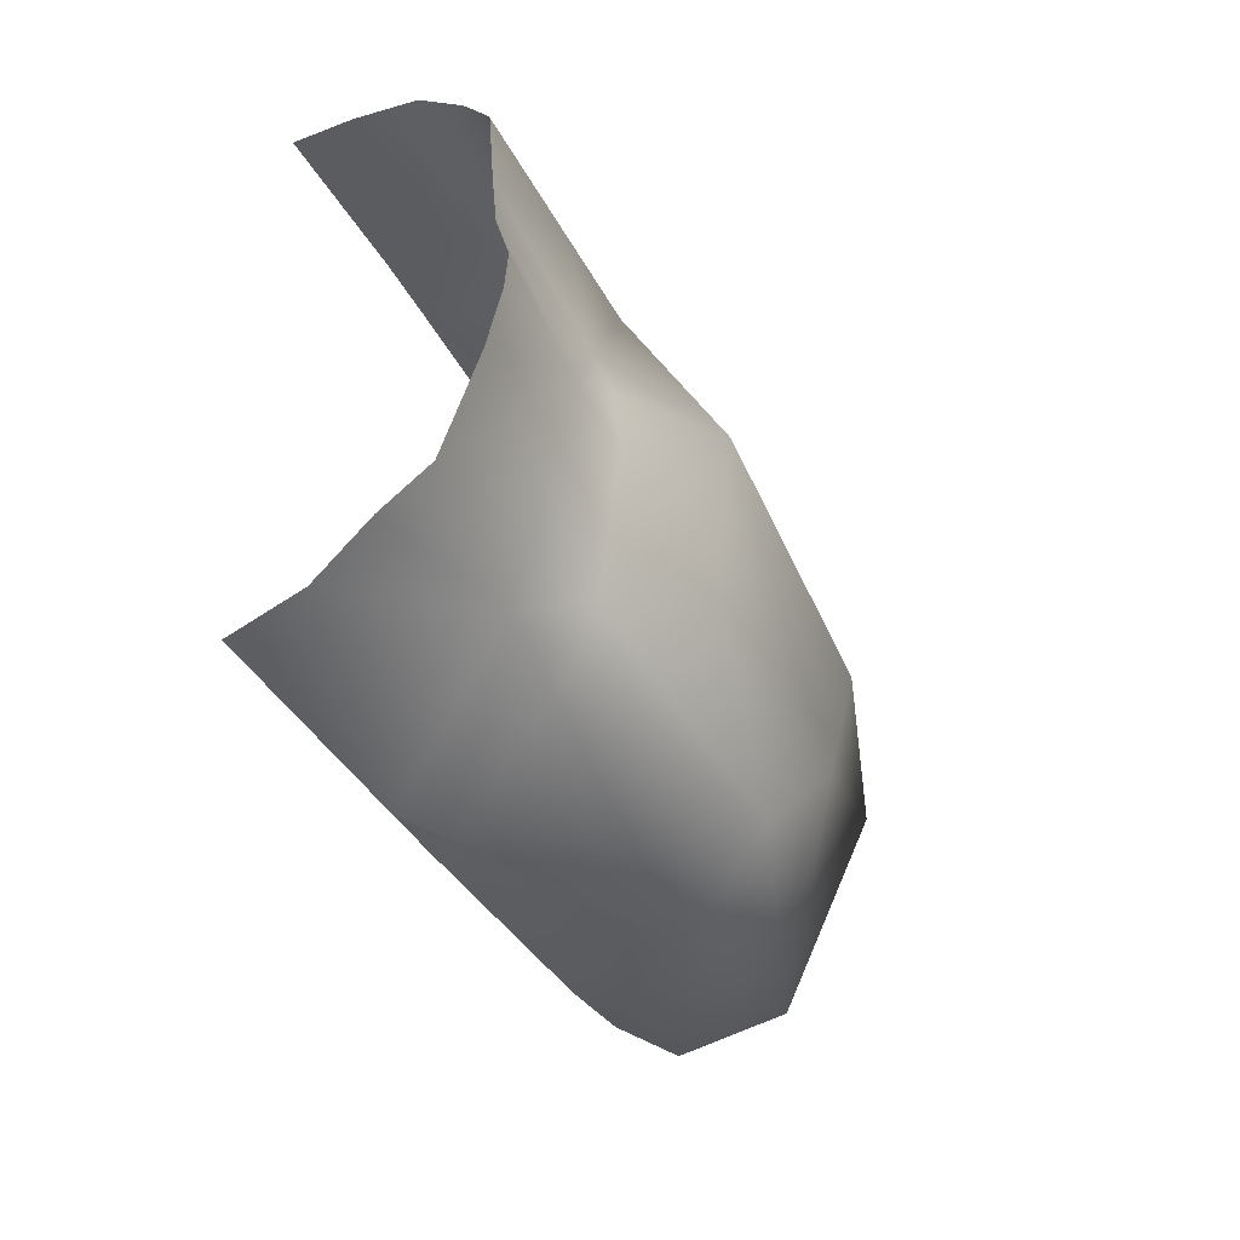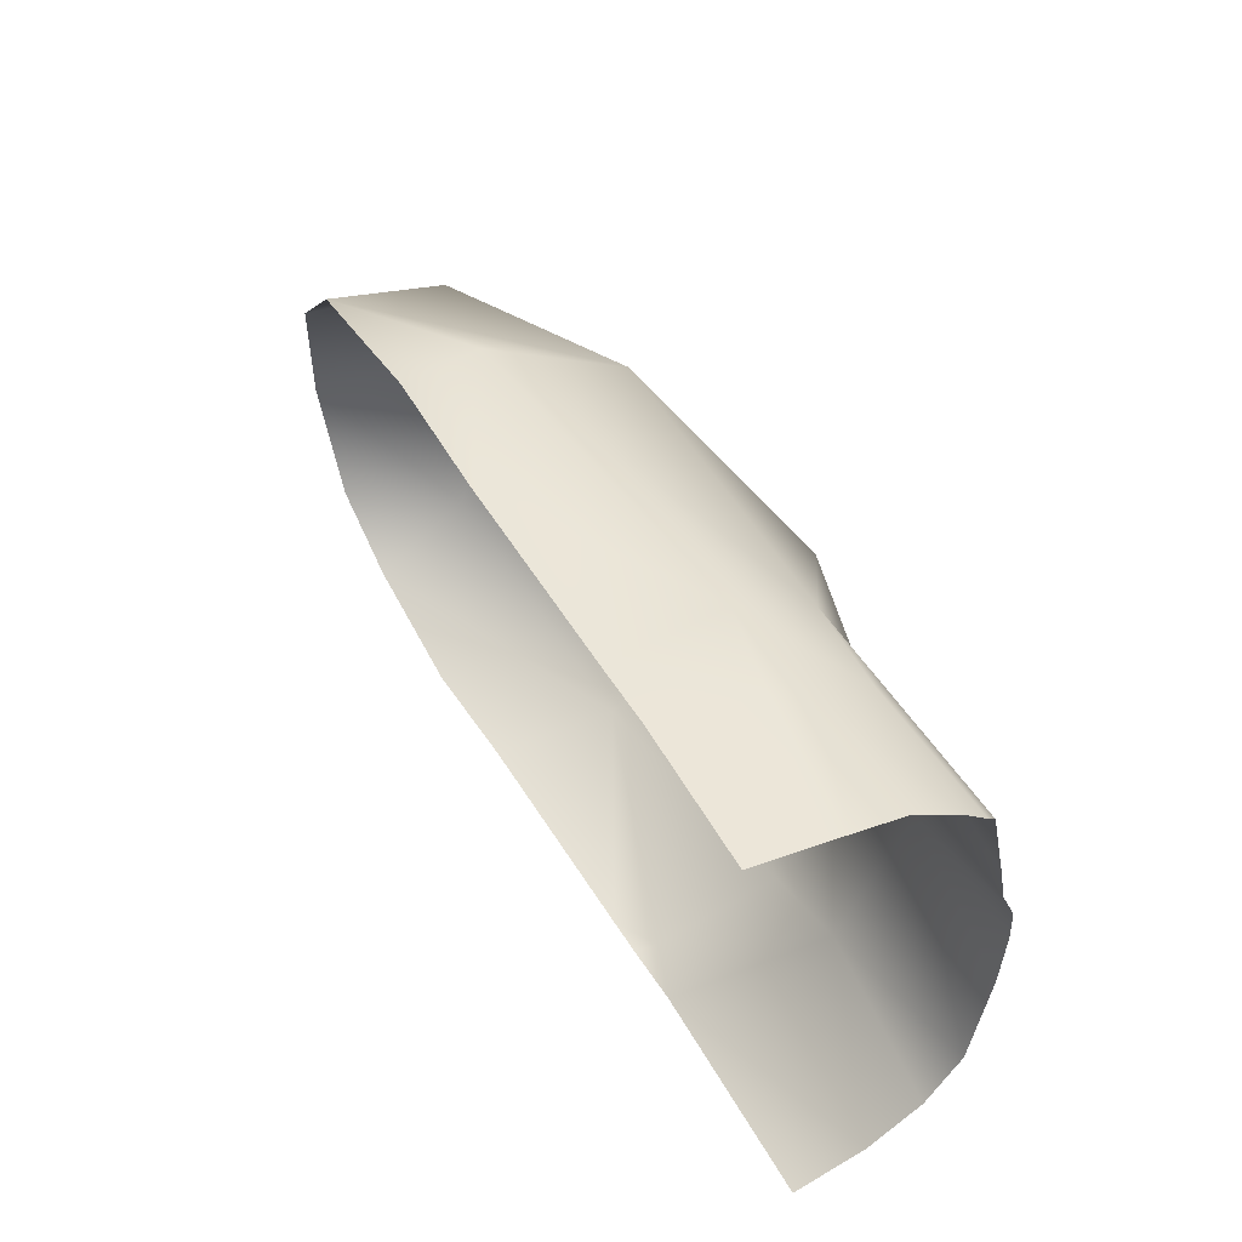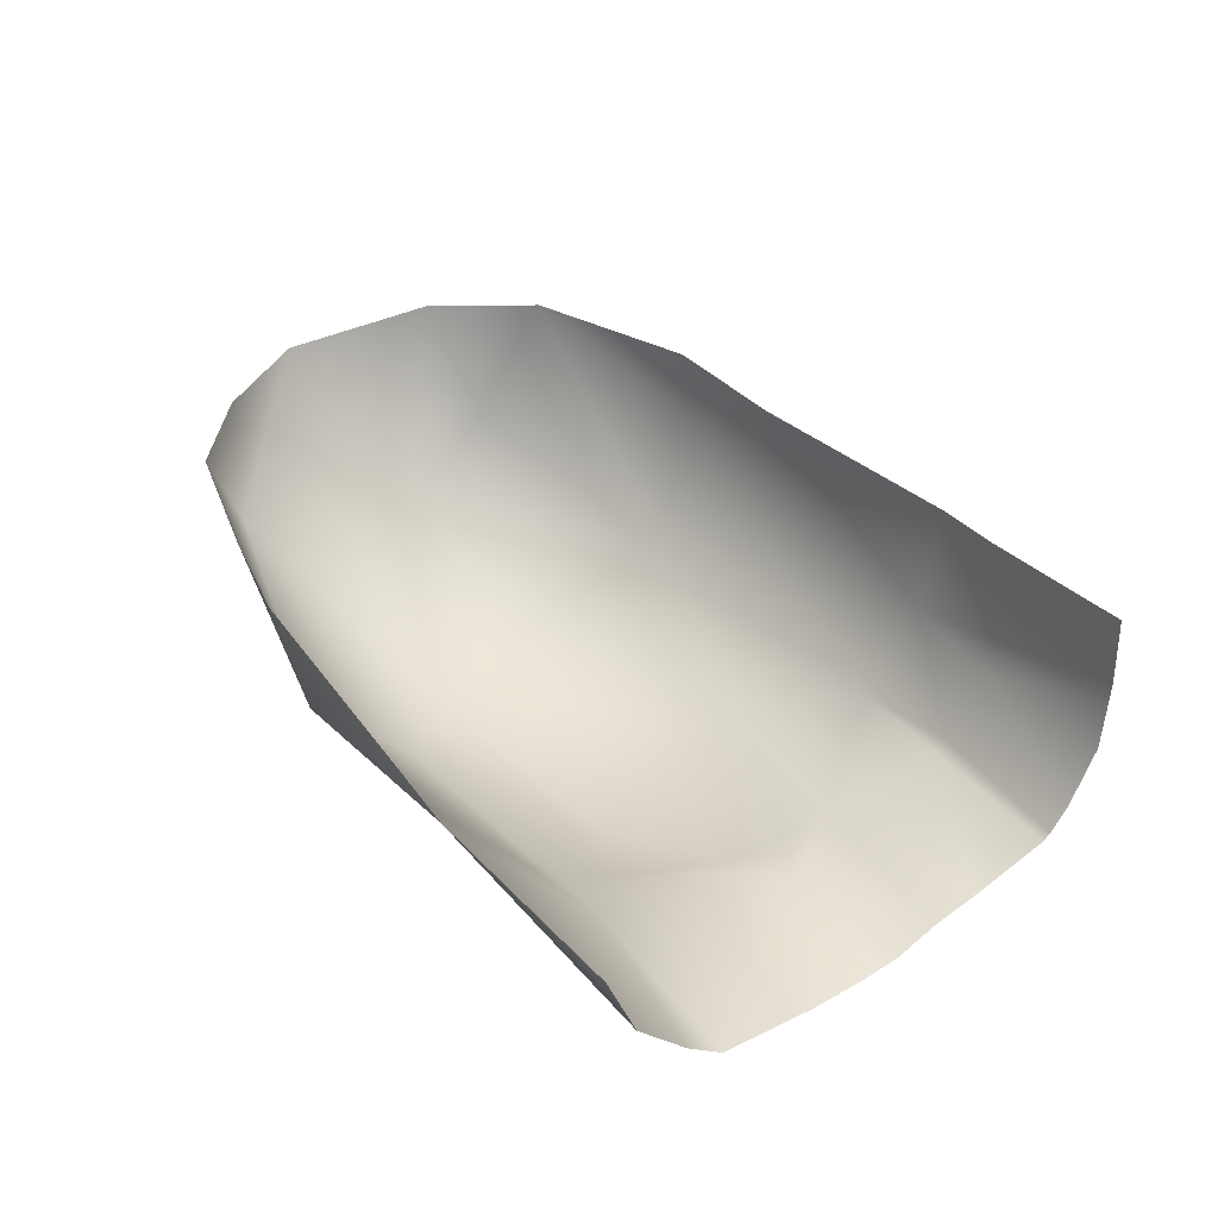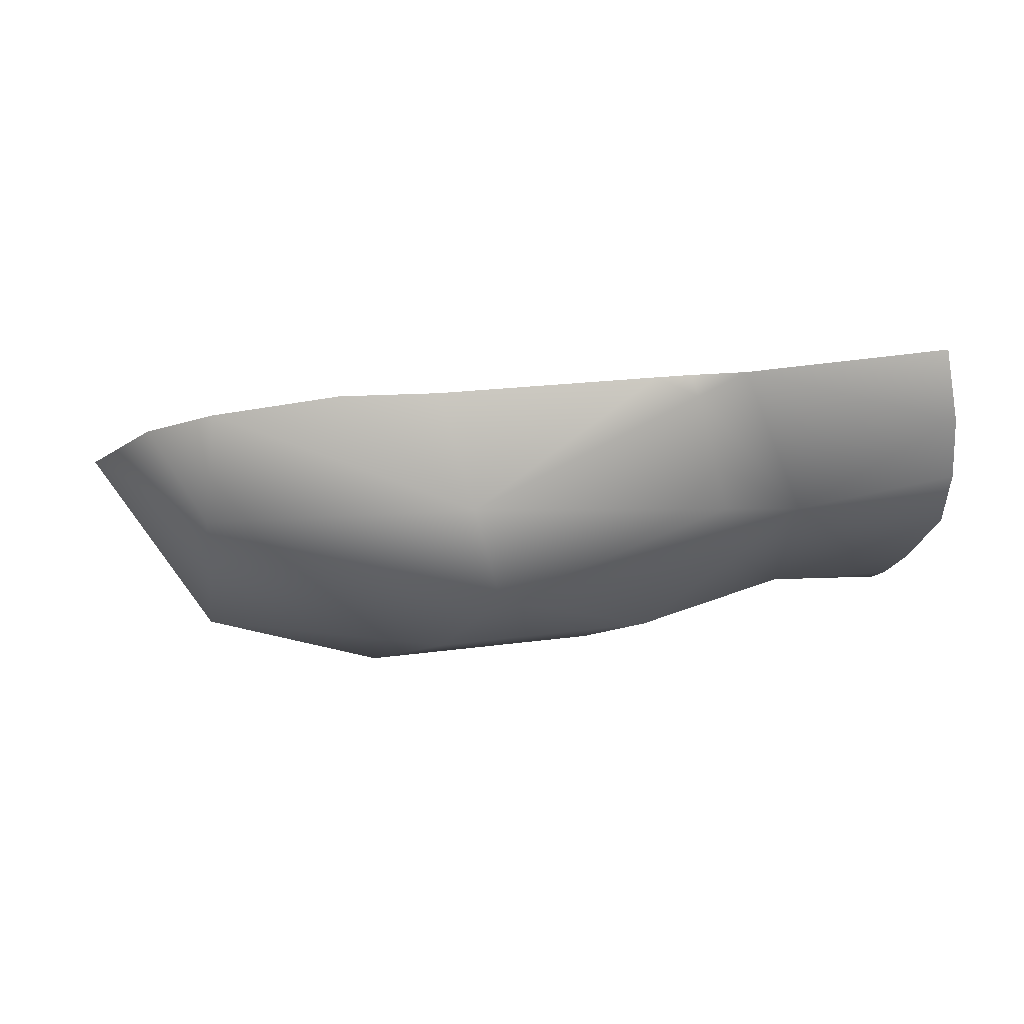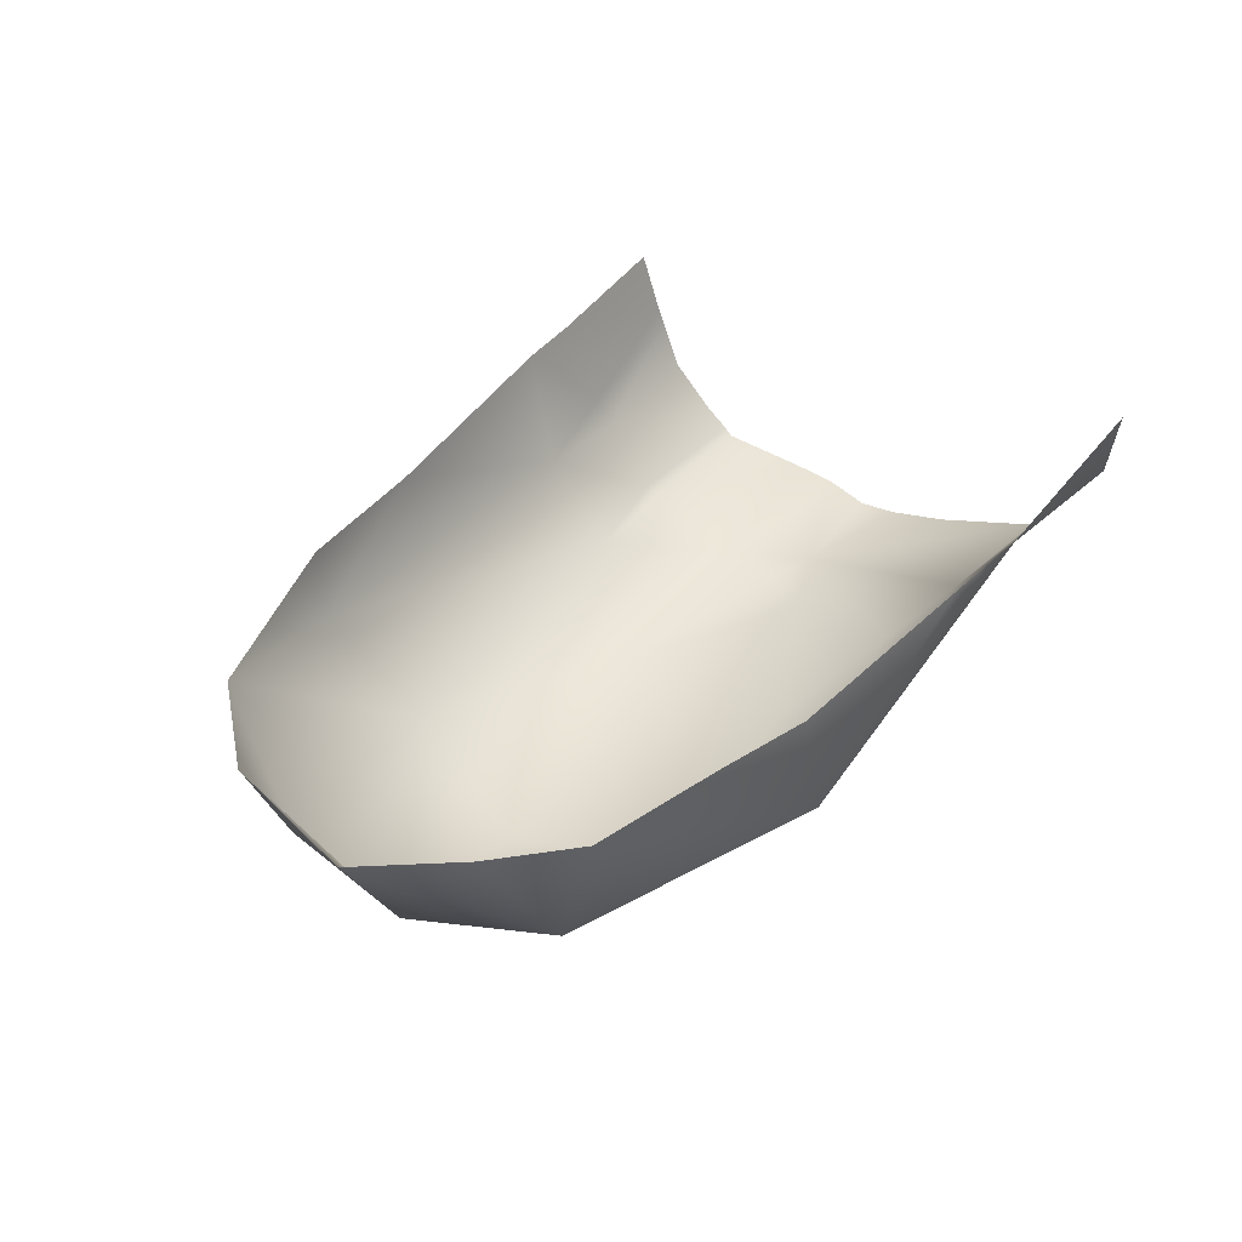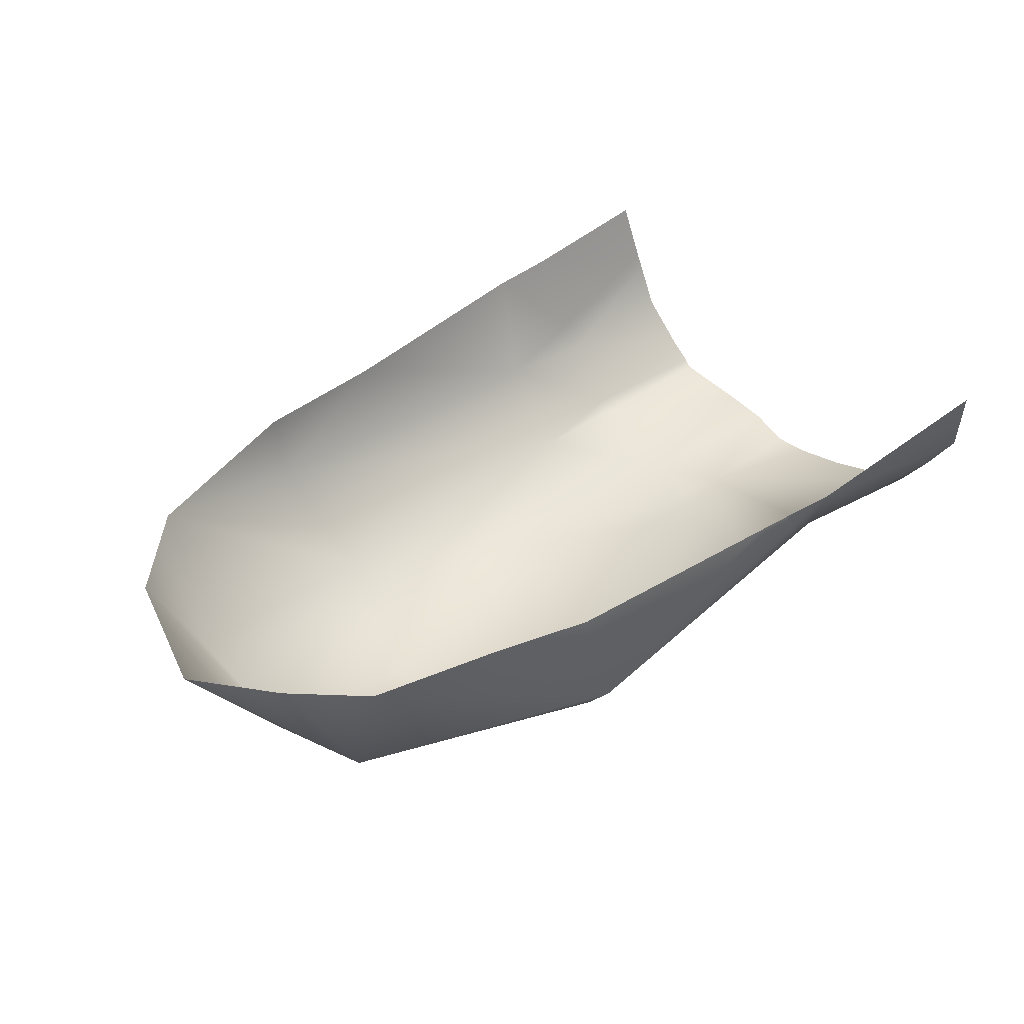
<metadata>
{"format":"obj","ext":"obj","renderer":"f3d","projection":"perspective","resolution":1024,"background":"white","views":[{"elev":-33.5,"azim":-70.3,"up":"+Z"},{"elev":58.7,"azim":-127.4,"up":"+Z"},{"elev":49.2,"azim":-120.2,"up":"+Y"},{"elev":-7.5,"azim":175.0,"up":"+Y"},{"elev":32.1,"azim":133.1,"up":"+Y"},{"elev":34.0,"azim":148.3,"up":"+Y"}]}
</metadata>
<code>
v 113 -10.23 -11.62
v 108.6 -10.61 -15.36
v 113.9 -8.341 -10.59
v 106.1 -8.696 -16.82
v 118.3 -7.901 -15.9
v 106.4 -9.107 -10.46
v 105.8 -9.622 -13.59
v 108.2 -8.163 -9.855
v 107.3 -6.659 -18.59
v 108.3 -6.225 -9.533
v 116.2 -9.184 -17.86
v 116.8 -7.587 -11.83
v 113.4 -11.18 -13.95
v 108 -9.461 -10.84
v 117.9 -7.759 -13.44
v 111.3 -10.39 -17.34
v 116.3 -10.58 -14.72
v 116.8 -9.634 -13.07
v 111.9 -9.034 -18.67
v 112.2 -11.07 -16.19
v 109.3 -10.63 -12.3
v 107.3 -9.093 -16.94
v 107.1 -9.469 -16.23
v 107.4 -8.776 -17.26
v 108.1 -7.088 -18.61
v 106.6 -9.563 -12.59
v 106.4 -9.287 -10.65
v 106.6 -8.118 -9.699
v 106.8 -7.611 -9.554
v 107.3 -6.092 -9.371
v 106.6 -9.852 -13.3
v 106.7 -9.932 -14.15
v 108.3 -6.734 -18.64
v 108.9 -6.791 -18.67
v 112.5 -7.154 -18.86
v 114.1 -7.203 -18.7
v 116.1 -7.486 -18.35
v 117.2 -7.603 -17.39
v 114.1 -7.125 -10.62
v 112 -6.796 -10.34
v 105 -5.68 -8.956
v 104.7 -6.74 -9.098
v 104.6 -7.031 -9.164
v 104.5 -7.823 -9.336
v 104.2 -8.592 -9.913
v 104.1 -8.907 -10.24
v 104.1 -9.031 -10.38
v 103.9 -9.19 -11.71
v 103.8 -9.289 -12.49
v 103.8 -9.51 -13.16
v 103.7 -9.486 -13.77
v 103.6 -9.307 -14.75
v 103.4 -8.831 -16.42
v 103.4 -8.126 -17.03
v 103.5 -7.267 -17.74
v 103.7 -6.099 -18.09
f 2 20 21
f 27 26 14
f 15 12 18
f 23 4 22
f 19 11 16
f 20 2 16
f 29 28 8
f 11 38 5
f 38 11 37
f 56 9 55
f 13 20 17
f 1 13 17
f 32 31 7
f 26 7 31
f 50 7 49
f 1 21 13
f 54 4 53
f 13 21 20
f 5 15 17
f 17 18 1
f 3 8 14
f 1 3 14
f 8 28 6
f 5 17 11
f 43 44 28
f 36 19 35
f 25 19 24
f 29 8 10
f 39 3 12
f 33 25 9
f 11 17 20
f 51 7 50
f 15 18 17
f 23 2 32
f 18 12 1
f 8 40 10
f 24 22 4
f 16 11 20
f 14 21 1
f 52 7 51
f 27 14 6
f 12 3 1
f 35 19 34
f 25 24 4
f 24 19 16
f 23 22 16
f 23 32 7
f 16 2 23
f 55 4 54
f 4 9 25
f 24 16 22
f 31 21 26
f 55 9 4
f 29 10 30
f 6 14 8
f 7 4 23
f 46 6 45
f 21 14 26
f 34 25 33
f 34 19 25
f 37 19 36
f 37 11 19
f 40 3 39
f 40 8 3
f 42 30 41
f 42 29 30
f 43 29 42
f 43 28 29
f 45 28 44
f 45 6 28
f 27 6 46
f 46 47 27
f 48 27 47
f 48 26 27
f 49 26 48
f 49 7 26
f 53 4 7
f 7 52 53
f 32 21 31
f 2 21 32

</code>
